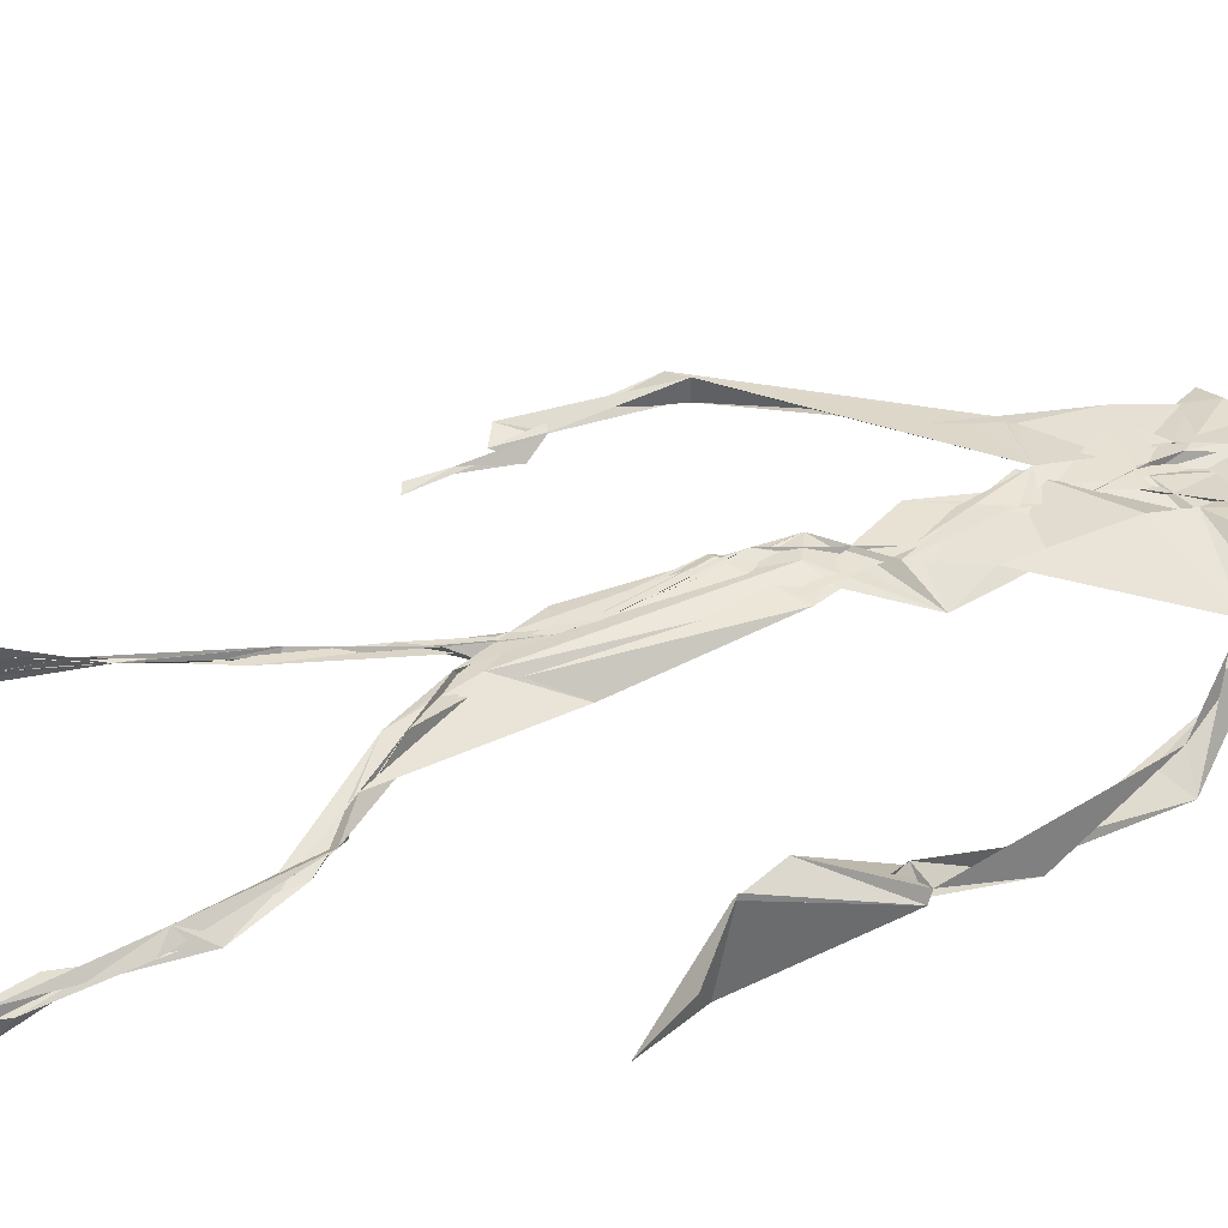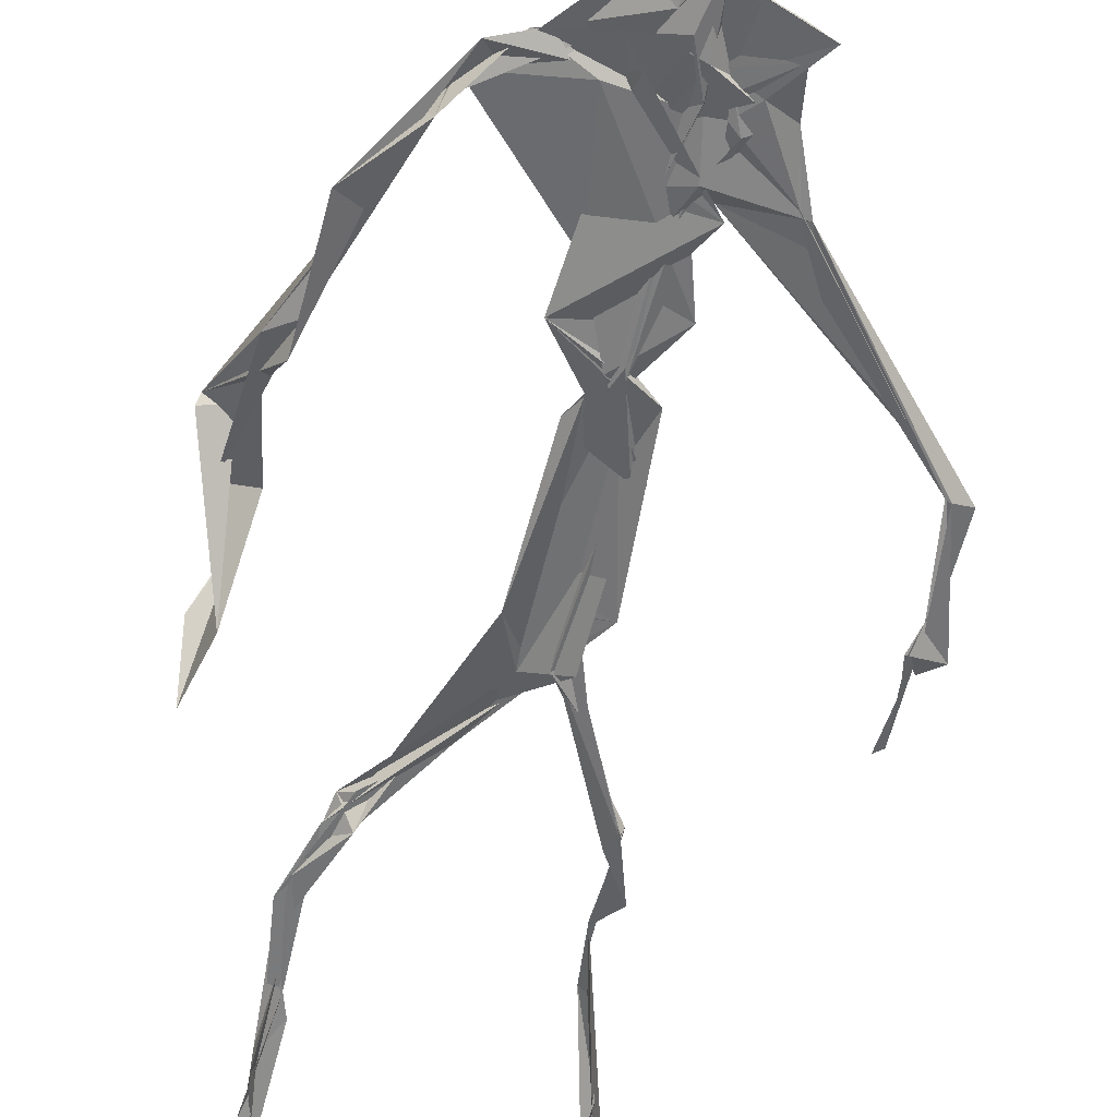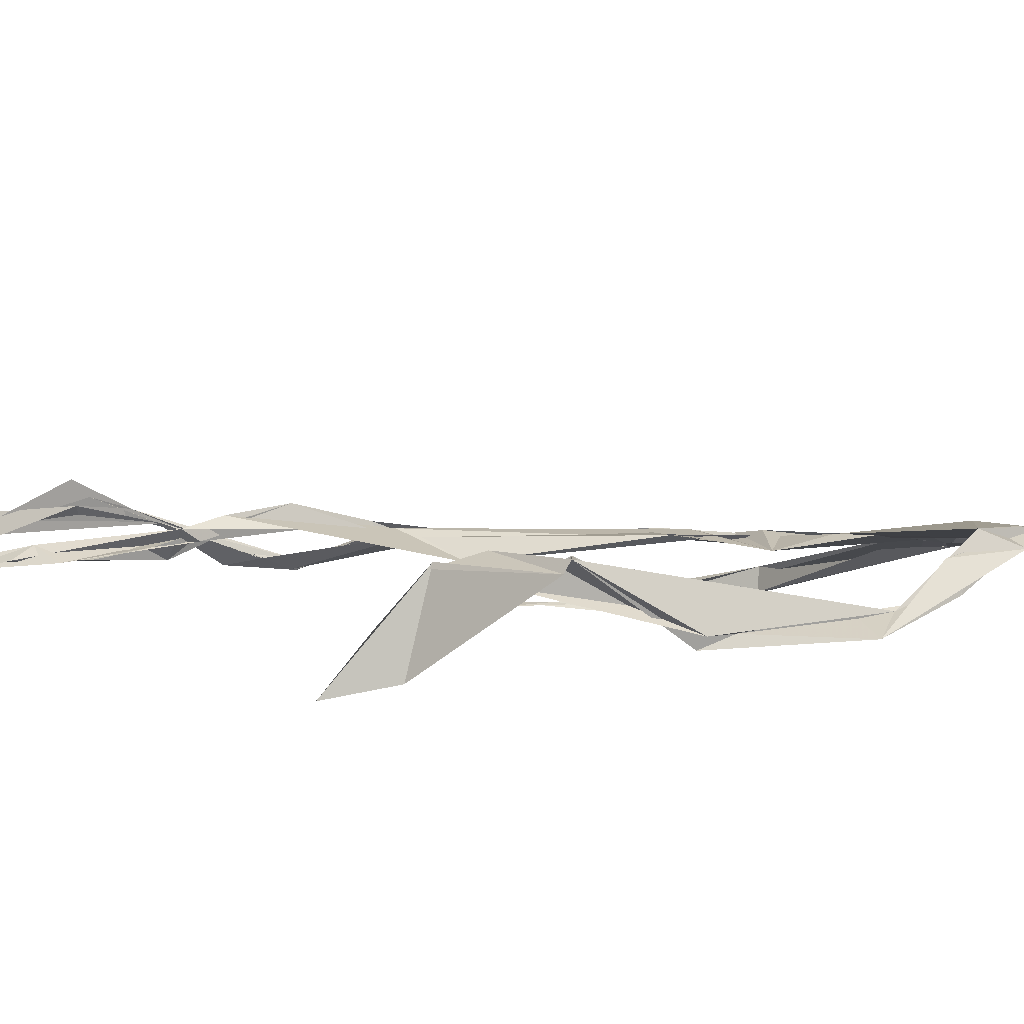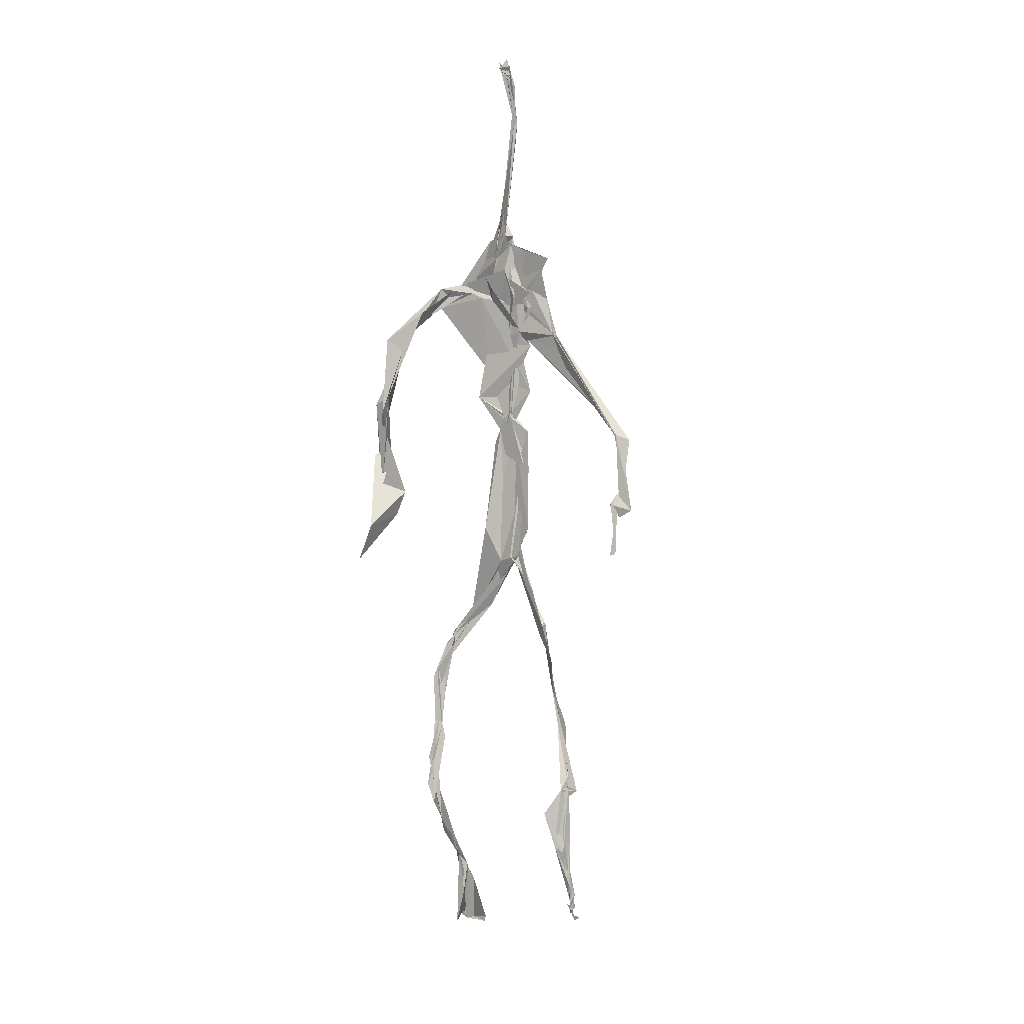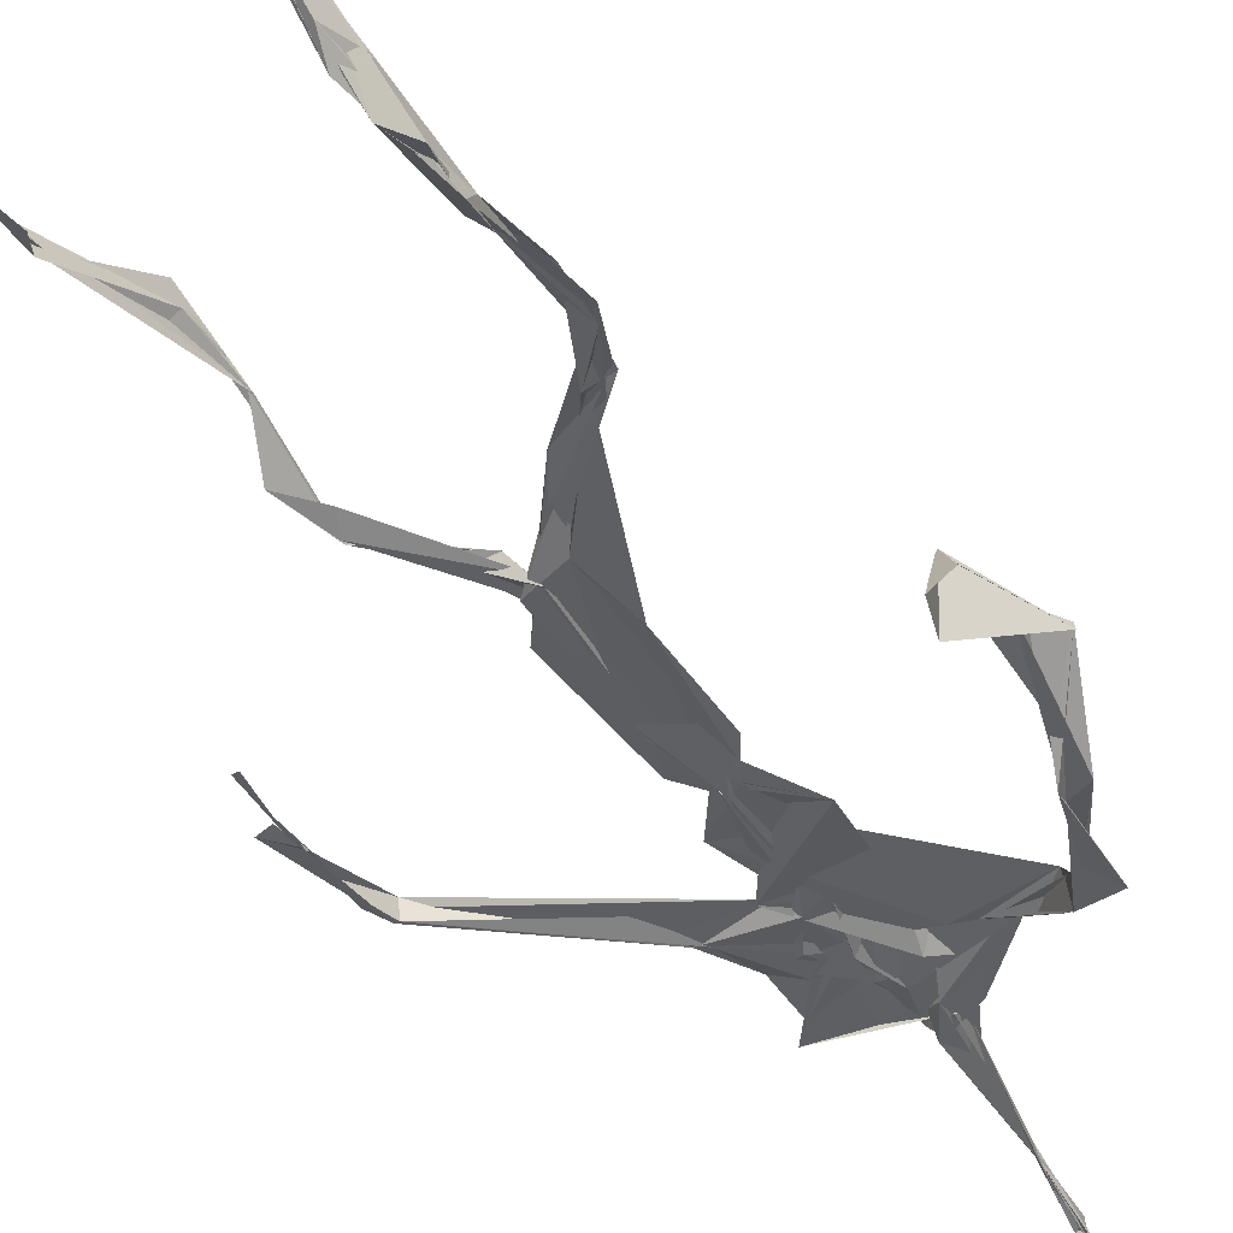
<metadata>
{"format":"obj","ext":"obj","renderer":"f3d","projection":"perspective","resolution":1024,"background":"white","views":[{"elev":44.9,"azim":68.5,"up":"+Z"},{"elev":-54.5,"azim":168.2,"up":"+Z"},{"elev":1.4,"azim":102.9,"up":"+Z"},{"elev":4.8,"azim":-152.2,"up":"+Y"},{"elev":-37.6,"azim":26.9,"up":"+Z"}]}
</metadata>
<code>
v 0.4379 0.2334 0.4744
v 0.5499 0.3618 0.4767
v 0.4766 0.5279 0.4864
v 0.5087 0.7299 0.4822
v 0.4582 0.6811 0.4854
v 0.3794 0.4542 0.4523
v 0.5703 0.2284 0.4598
v 0.5709 0.3059 0.4768
v 0.5209 0.7234 0.4901
v 0.5194 0.3983 0.4931
v 0.493 0.4833 0.4869
v 0.446 0.3531 0.4711
v 0.4935 0.8403 0.4878
v 0.4926 0.6986 0.4821
v 0.4751 0.4719 0.4811
v 0.5581 0.08744 0.5116
v 0.5923 0.6475 0.4622
v 0.4537 0.7174 0.4775
v 0.4348 0.2457 0.4838
v 0.4924 0.4461 0.4857
v 0.5513 0.157 0.4854
v 0.6255 0.5095 0.4712
v 0.4365 0.2482 0.4846
v 0.494 0.8787 0.4798
v 0.49 0.873 0.483
v 0.5588 0.09875 0.5085
v 0.5789 0.6696 0.4674
v 0.4349 0.1859 0.4756
v 0.5543 0.1329 0.5054
v 0.4545 0.3264 0.4889
v 0.5174 0.6135 0.4874
v 0.5015 0.5721 0.4833
v 0.5583 0.37 0.4891
v 0.4973 0.5914 0.4861
v 0.4938 0.6317 0.4863
v 0.5081 0.7179 0.4806
v 0.5587 0.2721 0.4723
v 0.5069 0.5425 0.4866
v 0.3771 0.5607 0.4588
v 0.432 0.1358 0.4808
v 0.4488 0.2892 0.5058
v 0.5618 0.3599 0.4821
v 0.498 0.7398 0.4796
v 0.5691 0.2603 0.4669
v 0.4938 0.8355 0.4926
v 0.4618 0.7073 0.4801
v 0.4808 0.5408 0.4883
v 0.5263 0.5919 0.4813
v 0.4339 0.1374 0.4819
v 0.4905 0.8796 0.477
v 0.5327 0.6951 0.4915
v 0.5585 0.08686 0.5109
v 0.5267 0.6832 0.4866
v 0.4923 0.5541 0.4883
v 0.5574 0.1959 0.4633
v 0.4331 0.1222 0.4826
v 0.5622 0.2119 0.457
v 0.4328 0.1899 0.4837
v 0.4313 0.1265 0.4817
v 0.4514 0.6513 0.4811
v 0.4314 0.1081 0.4908
v 0.4934 0.4685 0.4863
v 0.4338 0.2358 0.4814
v 0.4938 0.4455 0.4809
v 0.486 0.6522 0.4834
v 0.4592 0.3738 0.4746
v 0.5626 0.08963 0.511
v 0.4767 0.673 0.4831
v 0.4539 0.3871 0.4737
v 0.4908 0.8894 0.4746
v 0.4847 0.4465 0.4792
v 0.4555 0.3864 0.4698
v 0.4309 0.1463 0.4769
v 0.568 0.6921 0.4842
v 0.5168 0.4717 0.4757
v 0.4843 0.6936 0.4866
v 0.455 0.3839 0.4701
v 0.378 0.5617 0.4699
v 0.3738 0.4974 0.454
v 0.5554 0.08368 0.5208
v 0.5419 0.6975 0.4934
v 0.43 0.1198 0.4826
v 0.3781 0.5003 0.4504
v 0.5201 0.6851 0.4911
v 0.5517 0.1366 0.5035
v 0.5652 0.2524 0.4703
v 0.4783 0.5612 0.486
v 0.4935 0.5734 0.4825
v 0.4492 0.2128 0.4633
v 0.4356 0.1929 0.474
v 0.4889 0.6461 0.4856
v 0.4989 0.8859 0.4695
v 0.5061 0.7282 0.4874
v 0.3791 0.5611 0.4592
v 0.5522 0.6953 0.4918
v 0.4863 0.4308 0.4877
v 0.5044 0.5846 0.4885
v 0.472 0.6888 0.4834
v 0.4357 0.1049 0.5105
v 0.4971 0.8743 0.4807
v 0.4868 0.5203 0.4875
v 0.4389 0.6221 0.48
v 0.5625 0.2842 0.4738
v 0.4988 0.6472 0.4866
v 0.4319 0.1143 0.4865
v 0.4315 0.119 0.4854
v 0.497 0.6784 0.4872
v 0.5058 0.7338 0.4896
v 0.4913 0.8802 0.4765
v 0.4942 0.8965 0.4752
v 0.4823 0.5279 0.4856
v 0.4637 0.6794 0.4851
v 0.608 0.6448 0.4529
v 0.5496 0.09376 0.4786
v 0.495 0.5767 0.4825
v 0.4928 0.5652 0.4852
v 0.5684 0.3374 0.4773
v 0.558 0.09846 0.5105
v 0.5604 0.1779 0.4889
v 0.4938 0.7386 0.4867
v 0.367 0.5563 0.4652
v 0.5829 0.6646 0.481
v 0.4341 0.1763 0.4715
v 0.4294 0.2305 0.4904
v 0.4989 0.8929 0.4692
v 0.4932 0.8275 0.4916
v 0.455 0.3295 0.4882
v 0.5009 0.7396 0.4804
v 0.4855 0.4499 0.4849
v 0.5491 0.07843 0.5333
v 0.5004 0.4295 0.4909
v 0.4946 0.8851 0.4754
v 0.5517 0.3754 0.4841
v 0.5281 0.7084 0.4899
v 0.5557 0.6885 0.4905
v 0.4515 0.2922 0.495
v 0.5655 0.2044 0.4759
v 0.5179 0.6663 0.4929
v 0.6162 0.4722 0.435
v 0.3613 0.4945 0.4575
v 0.5005 0.7082 0.4826
v 0.6226 0.5357 0.4823
v 0.5267 0.4045 0.4983
v 0.549 0.1201 0.491
v 0.6369 0.5357 0.4761
v 0.4337 0.1364 0.4808
v 0.431 0.1497 0.48
v 0.5496 0.127 0.5116
v 0.6273 0.4634 0.455
v 0.5636 0.07417 0.5605
v 0.434 0.106 0.5004
v 0.6353 0.5382 0.4814
v 0.6081 0.5923 0.4543
v 0.6131 0.482 0.4793
v 0.5107 0.7371 0.4876
v 0.475 0.5979 0.4846
v 0.3738 0.5106 0.4578
v 0.4916 0.6833 0.4833
v 0.4789 0.644 0.488
v 0.4945 0.8859 0.4751
v 0.379 0.5001 0.4508
v 0.4408 0.1822 0.4678
v 0.4293 0.1341 0.4866
v 0.5728 0.675 0.4915
v 0.4506 0.2977 0.4986
v 0.3748 0.4564 0.454
v 0.4902 0.6946 0.4874
v 0.4307 0.1209 0.4908
v 0.453 0.316 0.494
v 0.48 0.5282 0.488
v 0.4663 0.7214 0.482
v 0.5691 0.2538 0.4598
v 0.5642 0.3132 0.4827
v 0.5589 0.1747 0.4897
v 0.4915 0.8424 0.4906
v 0.4744 0.6394 0.4841
v 0.5426 0.3824 0.4939
v 0.5501 0.1442 0.4995
v 0.5058 0.5618 0.485
v 0.3745 0.4753 0.4543
v 0.6078 0.5014 0.4834
v 0.6251 0.4414 0.4289
v 0.3718 0.4887 0.456
v 0.4326 0.1269 0.4776
v 0.5599 0.09224 0.511
v 0.5183 0.7352 0.4889
v 0.5734 0.3266 0.4762
v 0.6132 0.48 0.4767
v 0.5508 0.1361 0.4954
v 0.4821 0.6776 0.4849
v 0.56 0.1821 0.4717
v 0.6108 0.5786 0.4482
v 0.5019 0.4395 0.4882
v 0.6211 0.5844 0.4538
v 0.5119 0.5503 0.4865
v 0.4321 0.1191 0.4847
v 0.494 0.88 0.4789
v 0.5137 0.6919 0.4824
v 0.4716 0.4195 0.4803
v 0.4991 0.8877 0.4688
v 0.5052 0.4405 0.4847
v 0.4328 0.1151 0.4855
v 0.4986 0.8845 0.4714
v 0.4461 0.6479 0.4804
v 0.503 0.6738 0.4878
v 0.5677 0.2482 0.4615
v 0.5063 0.7595 0.4887
v 0.4909 0.6807 0.4872
v 0.498 0.7299 0.4877
f 23 165 30
f 135 74 122
f 174 29 55
f 6 166 180
f 97 87 48
f 108 43 155
f 32 116 195
f 151 61 184
f 128 51 120
f 27 95 122
f 119 144 21
f 133 187 173
f 49 196 73
f 156 53 31
f 101 88 47
f 48 176 97
f 31 48 116
f 112 205 14
f 1 19 58
f 97 91 88
f 153 22 194
f 59 61 40
f 64 129 199
f 69 169 136
f 128 120 207
f 17 194 152
f 17 113 74
f 190 159 68
f 90 23 28
f 180 166 83
f 81 84 74
f 80 148 150
f 179 75 195
f 160 109 203
f 11 129 47
f 127 136 124
f 107 95 53
f 99 151 105
f 191 172 55
f 25 207 45
f 149 182 154
f 35 115 159
f 94 78 60
f 118 52 26
f 68 159 91
f 22 142 139
f 14 205 134
f 38 32 3
f 53 156 107
f 100 160 70
f 208 46 167
f 201 170 195
f 110 126 25
f 173 8 33
f 39 121 183
f 85 67 178
f 39 183 140
f 3 170 62
f 39 204 121
f 131 10 15
f 117 8 103
f 142 22 153
f 181 188 145
f 169 165 19
f 140 161 157
f 155 13 45
f 99 105 61
f 195 116 179
f 57 178 119
f 177 193 33
f 83 79 161
f 160 203 70
f 97 88 87
f 118 67 16
f 171 93 167
f 12 77 30
f 178 67 144
f 62 71 131
f 62 20 3
f 166 79 83
f 208 104 65
f 39 94 204
f 207 120 4
f 21 7 119
f 171 46 18
f 47 88 34
f 94 140 78
f 44 57 37
f 147 90 40
f 121 159 78
f 93 4 120
f 134 84 36
f 43 175 13
f 119 7 57
f 11 66 129
f 55 29 148
f 189 21 114
f 12 30 72
f 125 50 132
f 20 66 11
f 54 48 87
f 89 124 1
f 155 45 4
f 195 75 201
f 109 92 197
f 137 85 57
f 105 151 196
f 120 158 167
f 155 43 13
f 44 8 173
f 145 152 181
f 205 176 198
f 26 114 118
f 154 182 139
f 66 77 12
f 187 10 42
f 203 197 70
f 26 185 29
f 96 69 77
f 186 128 9
f 70 200 24
f 1 124 136
f 175 100 70
f 152 192 17
f 80 16 85
f 200 50 24
f 56 184 61
f 161 79 180
f 89 1 162
f 37 57 7
f 81 135 9
f 131 42 10
f 47 129 101
f 80 85 148
f 46 5 98
f 49 73 58
f 8 37 103
f 46 98 18
f 201 177 143
f 202 59 163
f 163 59 40
f 69 96 72
f 78 140 157
f 17 74 164
f 162 146 123
f 185 150 148
f 181 152 194
f 197 200 70
f 169 72 165
f 158 107 104
f 111 3 11
f 187 42 86
f 68 76 190
f 53 164 31
f 69 136 127
f 152 145 142
f 23 63 28
f 163 40 28
f 29 174 189
f 116 32 31
f 190 98 60
f 98 76 18
f 24 125 13
f 25 92 110
f 58 162 1
f 49 58 147
f 66 20 77
f 197 203 109
f 166 6 79
f 142 145 139
f 43 36 126
f 132 50 92
f 74 113 122
f 204 65 159
f 83 183 157
f 175 43 126
f 4 45 207
f 65 204 5
f 141 158 120
f 10 187 133
f 159 88 91
f 174 21 189
f 108 18 76
f 209 76 14
f 94 102 204
f 106 82 202
f 193 10 33
f 105 147 40
f 194 22 181
f 200 197 50
f 3 32 170
f 196 147 105
f 62 15 87
f 147 58 90
f 83 157 180
f 68 91 112
f 160 100 126
f 180 79 6
f 89 162 123
f 137 57 44
f 101 62 87
f 75 179 193
f 155 93 171
f 36 84 81
f 134 209 14
f 199 12 72
f 41 63 23
f 109 160 110
f 82 146 168
f 192 142 153
f 114 144 118
f 46 171 167
f 16 150 52
f 61 151 99
f 38 111 115
f 135 81 74
f 121 204 159
f 73 146 162
f 55 172 86
f 136 169 19
f 73 162 58
f 45 132 25
f 164 27 17
f 112 91 205
f 35 104 156
f 77 62 96
f 170 32 195
f 176 205 91
f 201 71 170
f 117 2 8
f 51 128 186
f 13 175 24
f 16 67 85
f 143 131 71
f 28 40 90
f 29 189 26
f 32 38 156
f 59 56 61
f 138 31 164
f 159 190 60
f 133 173 33
f 167 158 208
f 186 9 135
f 62 101 64
f 152 142 192
f 164 74 84
f 103 86 42
f 121 78 157
f 132 92 25
f 23 30 41
f 13 125 45
f 4 93 155
f 188 181 139
f 169 69 72
f 202 163 106
f 62 170 71
f 89 28 63
f 202 56 59
f 107 141 95
f 189 114 26
f 137 44 191
f 7 21 174
f 46 208 5
f 104 107 156
f 139 182 188
f 64 101 129
f 207 36 9
f 154 145 188
f 43 209 36
f 146 82 106
f 157 183 121
f 123 28 89
f 172 44 173
f 151 184 196
f 63 124 89
f 24 175 70
f 106 163 123
f 54 193 179
f 122 113 27
f 165 72 30
f 138 176 48
f 168 146 73
f 95 51 122
f 35 159 65
f 138 84 198
f 136 19 1
f 84 138 164
f 64 96 62
f 22 139 181
f 172 173 86
f 77 69 127
f 35 156 38
f 55 148 191
f 177 75 193
f 15 10 193
f 65 104 35
f 185 26 52
f 106 123 146
f 93 120 167
f 12 199 129
f 165 23 19
f 88 101 87
f 190 76 98
f 209 108 76
f 117 42 143
f 102 94 60
f 183 161 140
f 48 54 179
f 207 9 128
f 154 139 145
f 90 58 19
f 171 18 155
f 31 138 48
f 105 40 61
f 133 33 10
f 209 134 36
f 164 95 27
f 30 77 127
f 179 116 48
f 193 54 15
f 29 185 148
f 68 112 76
f 100 175 126
f 115 111 47
f 149 154 188
f 47 111 11
f 197 92 50
f 9 36 81
f 192 113 17
f 184 56 168
f 37 8 44
f 156 31 32
f 16 52 118
f 130 52 150
f 201 75 177
f 97 176 91
f 3 111 38
f 120 51 141
f 55 206 174
f 17 27 194
f 2 33 8
f 108 155 18
f 83 161 183
f 143 71 201
f 39 140 94
f 53 95 164
f 30 127 41
f 172 191 44
f 66 12 129
f 168 73 196
f 37 7 103
f 207 25 126
f 113 153 27
f 177 33 2
f 62 131 15
f 174 206 7
f 113 192 153
f 95 141 51
f 122 51 135
f 143 177 2
f 20 62 77
f 20 11 3
f 34 88 159
f 117 103 42
f 34 159 115
f 28 123 163
f 206 86 103
f 102 5 204
f 60 78 159
f 207 126 36
f 206 103 7
f 150 185 130
f 15 54 87
f 148 85 191
f 173 187 86
f 52 130 185
f 119 178 144
f 49 147 196
f 178 57 85
f 144 114 21
f 158 141 107
f 124 63 127
f 196 184 168
f 35 38 115
f 202 82 56
f 2 117 143
f 138 198 176
f 110 160 126
f 132 45 125
f 209 43 108
f 131 143 42
f 208 158 104
f 188 182 149
f 80 150 16
f 186 135 51
f 199 96 64
f 5 60 98
f 41 127 63
f 72 96 199
f 125 24 50
f 90 19 23
f 67 118 144
f 112 14 76
f 109 110 92
f 168 56 82
f 84 134 198
f 206 55 86
f 205 198 134
f 102 60 5
f 137 191 85
f 194 27 153
f 161 180 157
f 47 34 115
f 65 5 208

</code>
